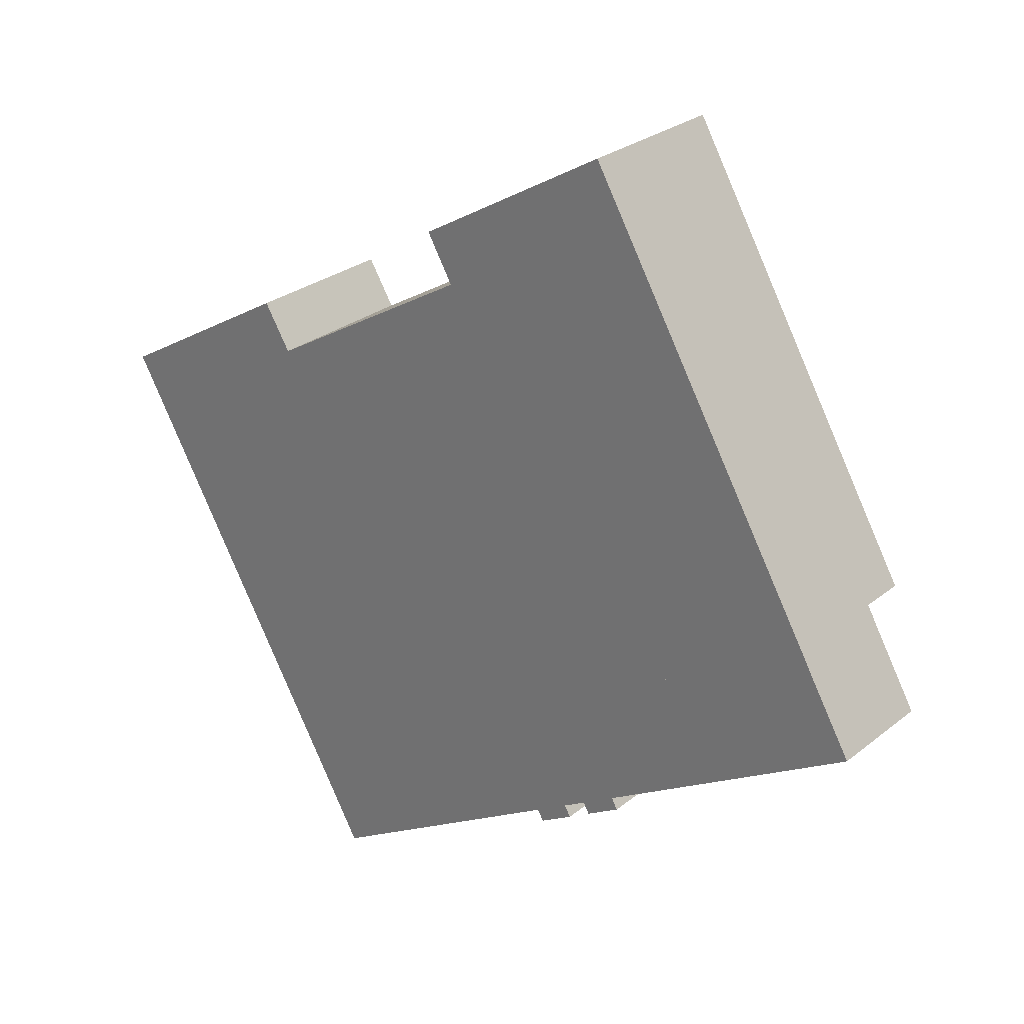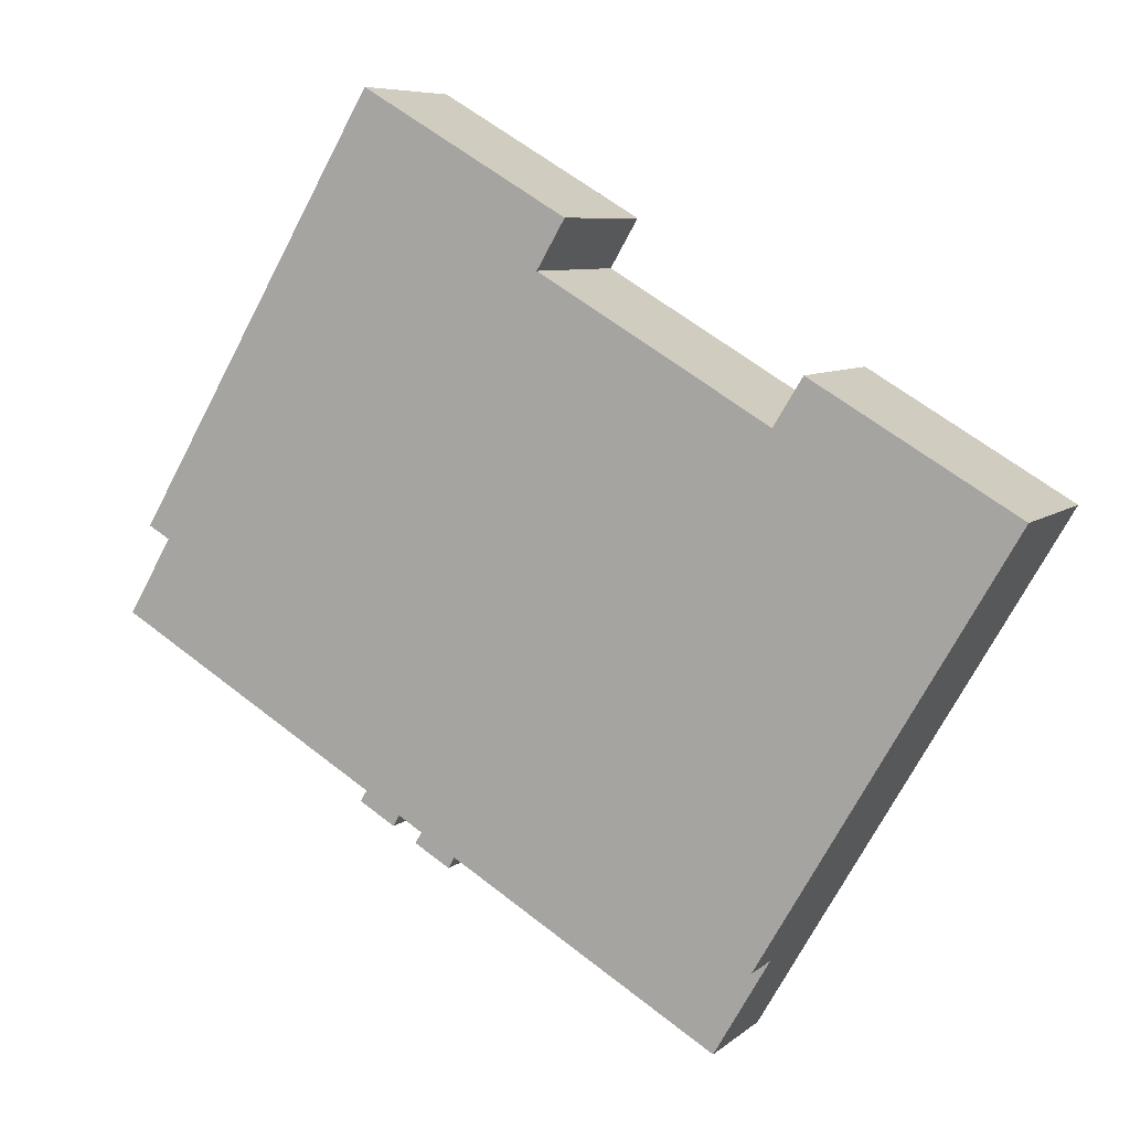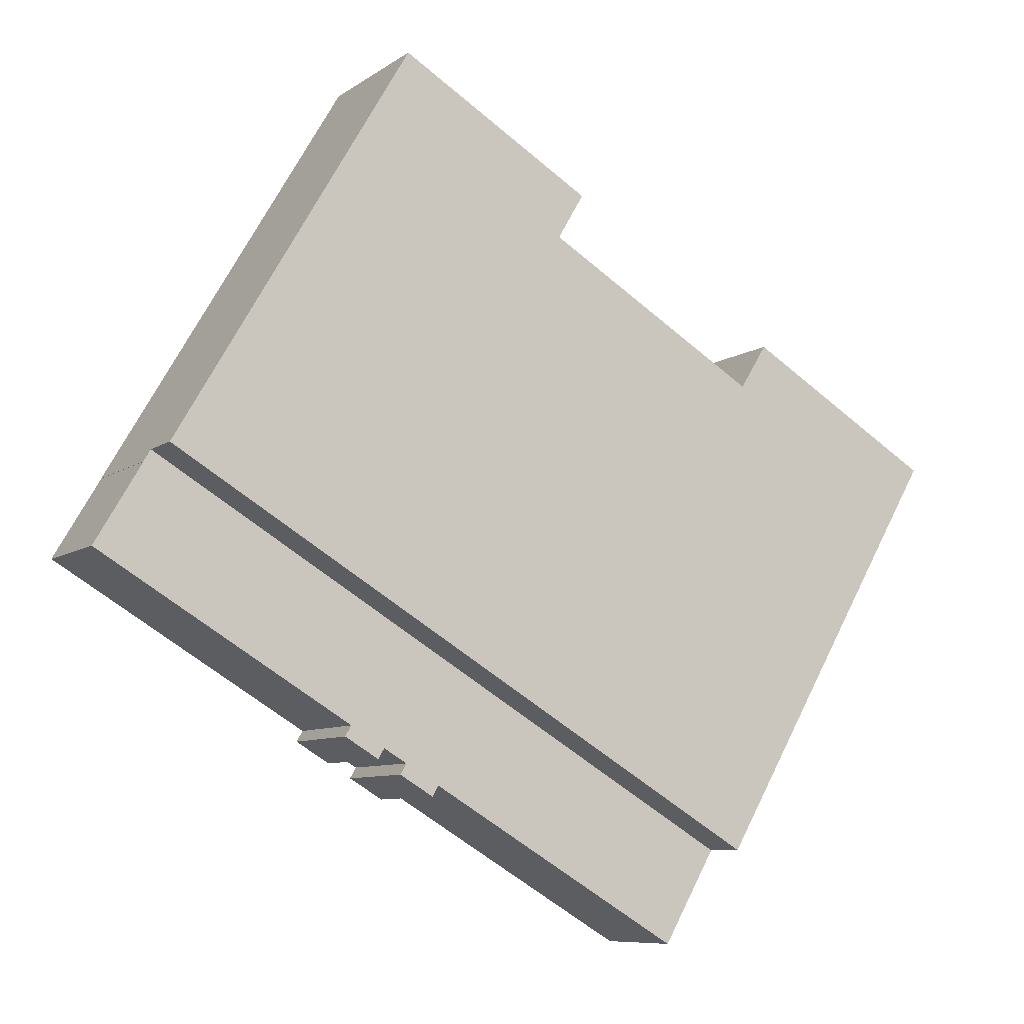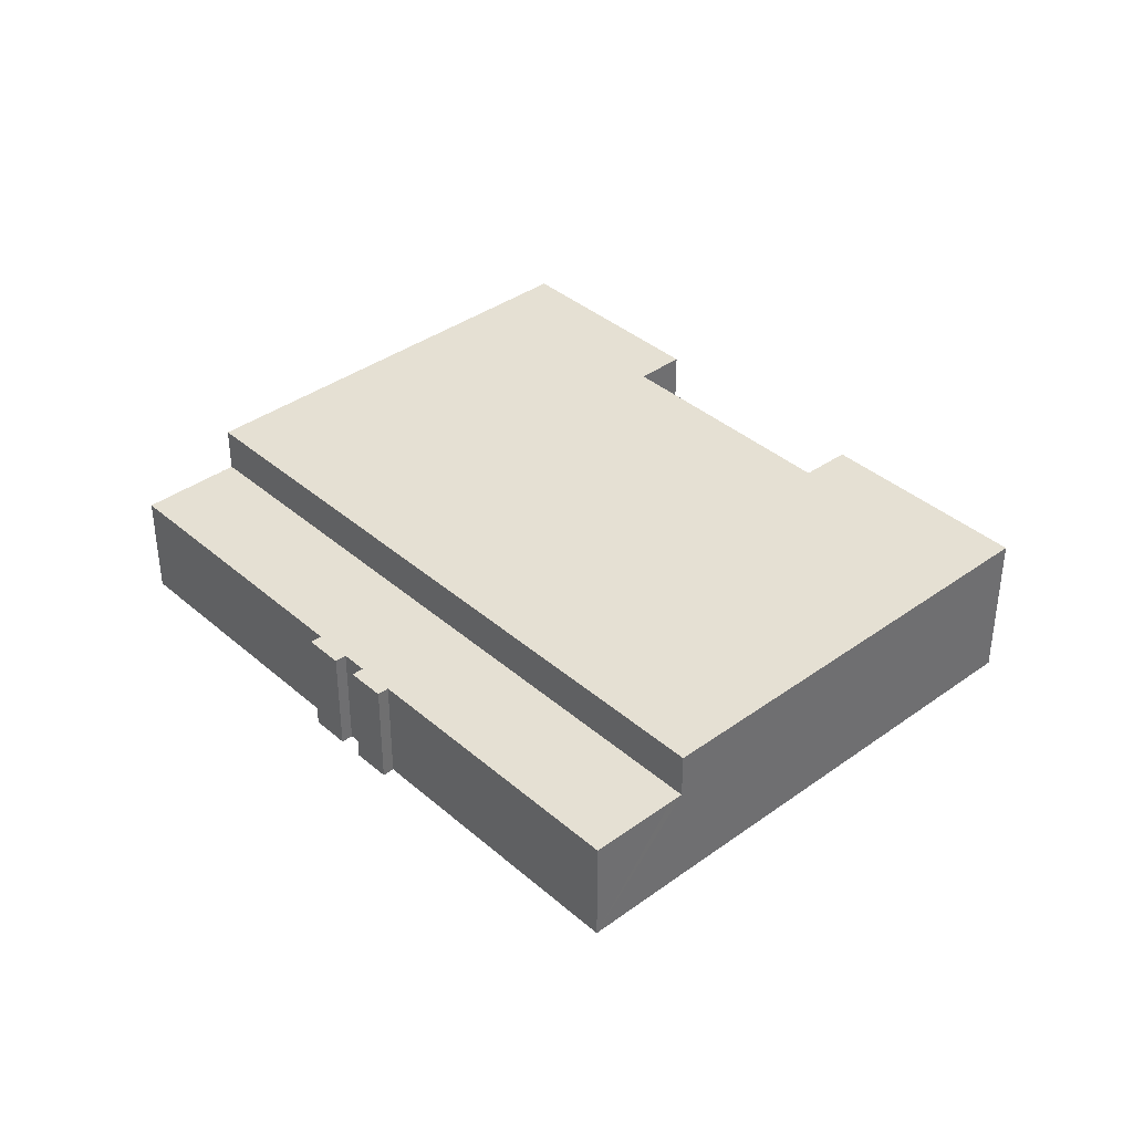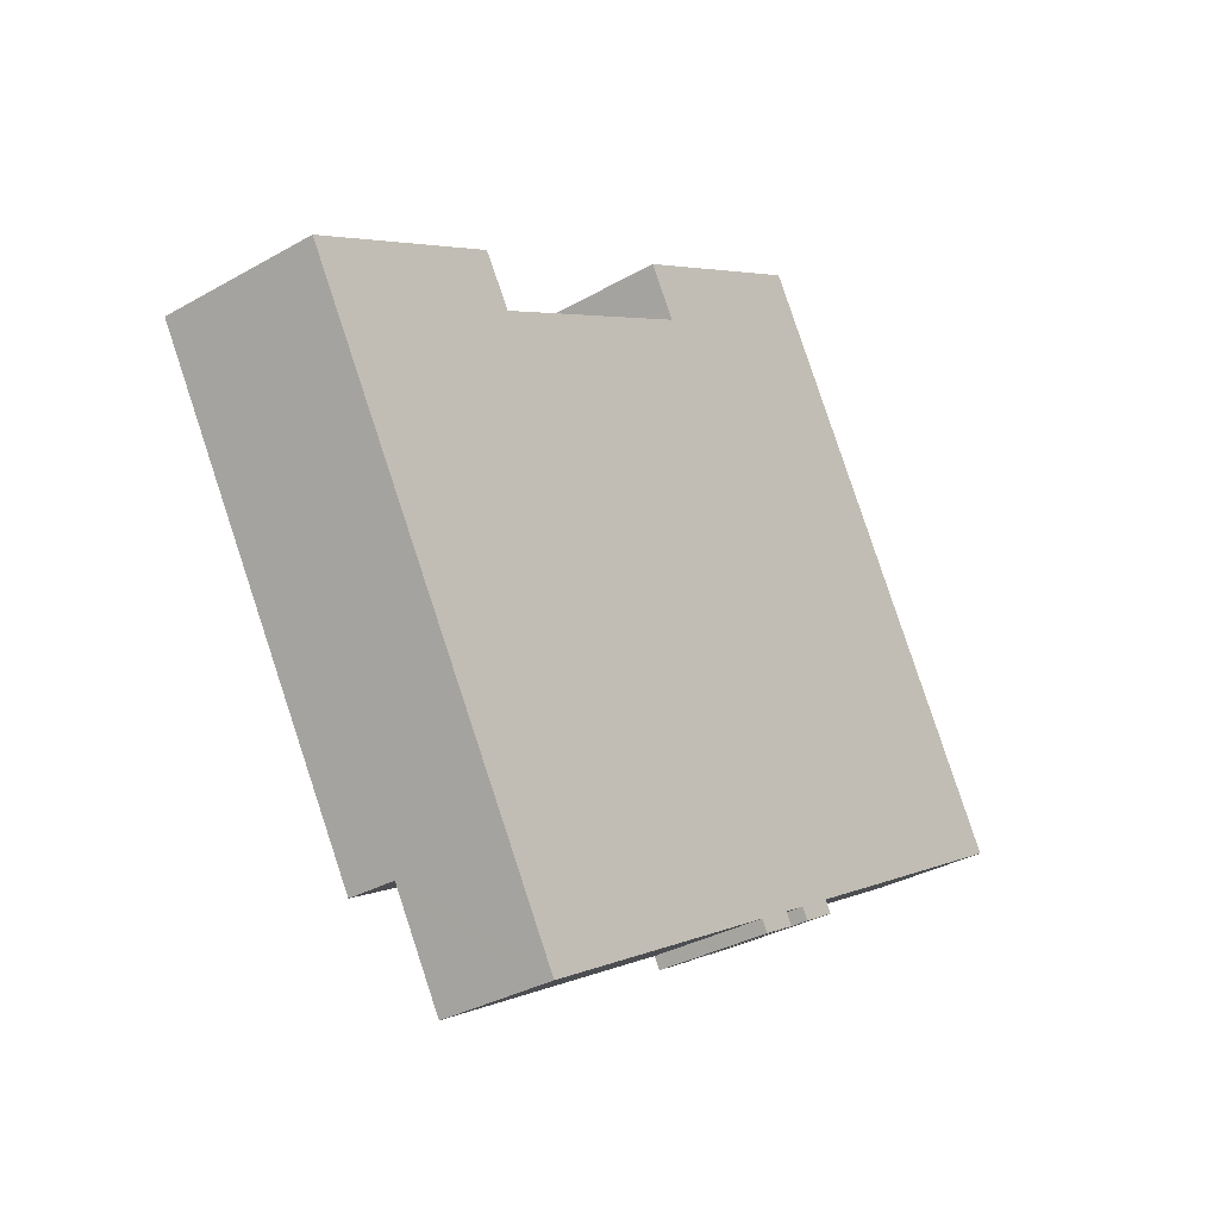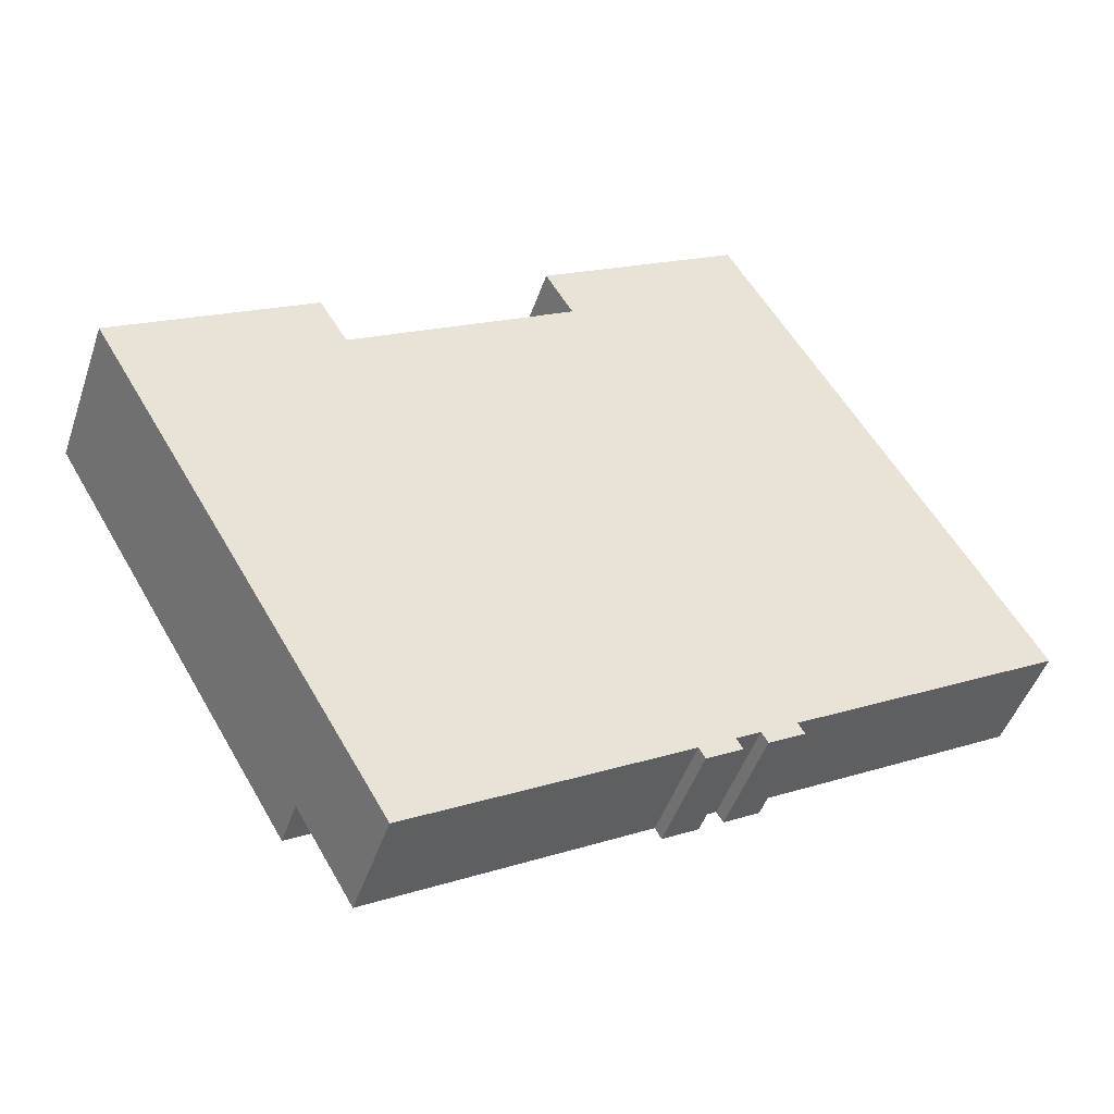
<metadata>
{"format":"obj","ext":"obj","renderer":"f3d","projection":"perspective","resolution":1024,"background":"white","views":[{"elev":27.6,"azim":39.8,"up":"+Z"},{"elev":7.3,"azim":-154.5,"up":"+Z"},{"elev":-8.4,"azim":150.2,"up":"+Z"},{"elev":38.1,"azim":-162.9,"up":"+Y"},{"elev":-33.1,"azim":-51.7,"up":"+Z"},{"elev":-46.4,"azim":-18.2,"up":"+Z"}]}
</metadata>
<code>
v  45.69 8.046 -23.63
v  45.12 8.046 -22.92
v  48.06 8.046 -22.24
v  45.58 8.046 -23.7
v  41.36 8.046 -26.18
v  40.81 8.046 -25.45
v  43.77 8.046 -24.78
v  41.26 8.046 -26.24
v  63.48 8.046 -4.101
v  17.52 8.046 -29.9
v  62.96 8.046 -3.207
v  63.47 8.046 -4.111
v  66.97 8.046 -10.05
v  64.98 8.046 -11.22
v  48.17 8.046 -21.11
v  47.7 8.046 -21.39
v  48.16 8.046 -22.18
v  43.37 8.046 -23.94
v  43.84 8.046 -24.74
v  40.33 8.046 -25.74
v  23.51 8.046 -35.62
v  18.06 8.046 -30.81
v  21.52 8.046 -36.78
v  47.7 1.31e-15 -21.39
v  48.17 1.293e-15 -21.11
v  64.98 6.87e-16 -11.22
v  66.97 6.155e-16 -10.05
v  48.16 1.358e-15 -22.18
v  48.06 1.362e-15 -22.24
v  45.69 1.447e-15 -23.63
v  45.58 1.451e-15 -23.7
v  45.12 1.403e-15 -22.92
v  43.37 1.466e-15 -23.94
v  43.84 1.515e-15 -24.74
v  43.77 1.517e-15 -24.78
v  41.36 1.603e-15 -26.18
v  41.26 1.607e-15 -26.24
v  40.81 1.558e-15 -25.45
v  40.33 1.576e-15 -25.74
v  23.51 2.181e-15 -35.62
v  21.52 2.252e-15 -36.78
v  63.48 2.511e-16 -4.101
v  63.47 2.517e-16 -4.111
v  62.96 1.964e-16 -3.207
v  17.52 1.831e-15 -29.9
v  18.06 1.887e-15 -30.81
v  62.96 11.48 -3.207
v  31 11.48 18.27
v  45.36 11.48 26.7
v  30.77 11.48 18.14
v  32.76 11.48 14.75
v  16.47 11.48 5.147
v  17.52 11.48 -29.9
v  2.038 11.48 1.192
v  0 11.48 7.028e-16
v  14.26 11.48 8.374
v  14.42 11.48 8.471
v  0 0 0
v  14.42 -5.187e-16 8.471
v  2.038 -7.299e-17 1.192
v  14.26 -5.128e-16 8.374
v  16.47 -3.152e-16 5.147
v  32.76 -9.029e-16 14.75
v  30.77 -1.11e-15 18.14
v  45.36 -1.635e-15 26.7
v  31 -1.119e-15 18.27
g defaultobject
f 1 2 3
f 2 1 4
f 5 6 7
f 6 5 8
f 9 10 11
f 10 9 12
f 10 12 13
f 10 13 14
f 10 14 15
f 10 15 16
f 10 16 2
f 2 16 17
f 2 17 3
f 10 2 18
f 10 18 19
f 10 19 7
f 10 7 6
f 10 6 20
f 10 20 21
f 10 21 22
f 22 21 23
f 15 24 16
f 24 15 14
f 24 14 25
f 25 14 26
f 26 14 13
f 26 13 27
f 28 3 17
f 3 28 1
f 1 28 4
f 4 28 29
f 4 29 30
f 4 30 31
f 32 18 2
f 18 32 33
f 34 7 19
f 7 34 5
f 5 34 8
f 8 34 35
f 8 35 36
f 8 36 37
f 38 20 6
f 20 38 21
f 21 38 39
f 21 39 40
f 21 40 23
f 23 40 41
f 42 12 9
f 12 42 43
f 24 17 16
f 17 24 28
f 33 19 18
f 19 33 34
f 44 9 11
f 9 44 42
f 43 13 12
f 13 43 27
f 31 2 4
f 2 31 32
f 37 6 8
f 6 37 38
f 41 22 23
f 22 41 10
f 10 41 45
f 45 41 46
f 45 11 10
f 11 45 44
f 45 42 44
f 42 45 43
f 43 45 27
f 27 45 26
f 26 45 25
f 25 45 24
f 24 45 32
f 24 32 28
f 28 32 29
f 32 45 33
f 33 45 34
f 34 45 35
f 35 45 38
f 38 45 39
f 39 45 40
f 40 45 46
f 40 46 41
f 38 36 35
f 36 38 37
f 32 30 29
f 30 32 31
f 47 48 49
f 48 47 50
f 50 47 51
f 51 47 52
f 52 47 53
f 52 53 54
f 54 53 55
f 52 56 57
f 56 52 54
f 58 54 55
f 54 58 56
f 56 58 57
f 57 58 59
f 59 58 60
f 59 60 61
f 62 51 52
f 51 62 63
f 64 48 50
f 48 64 49
f 49 64 65
f 65 64 66
f 59 52 57
f 52 59 62
f 65 47 49
f 47 65 44
f 63 50 51
f 50 63 64
f 45 55 53
f 55 45 58
f 44 53 47
f 53 44 45
f 44 65 45
f 63 45 65
f 62 45 63
f 59 45 62
f 61 45 59
f 60 45 61
f 58 45 60
f 65 66 63
f 64 63 66

</code>
